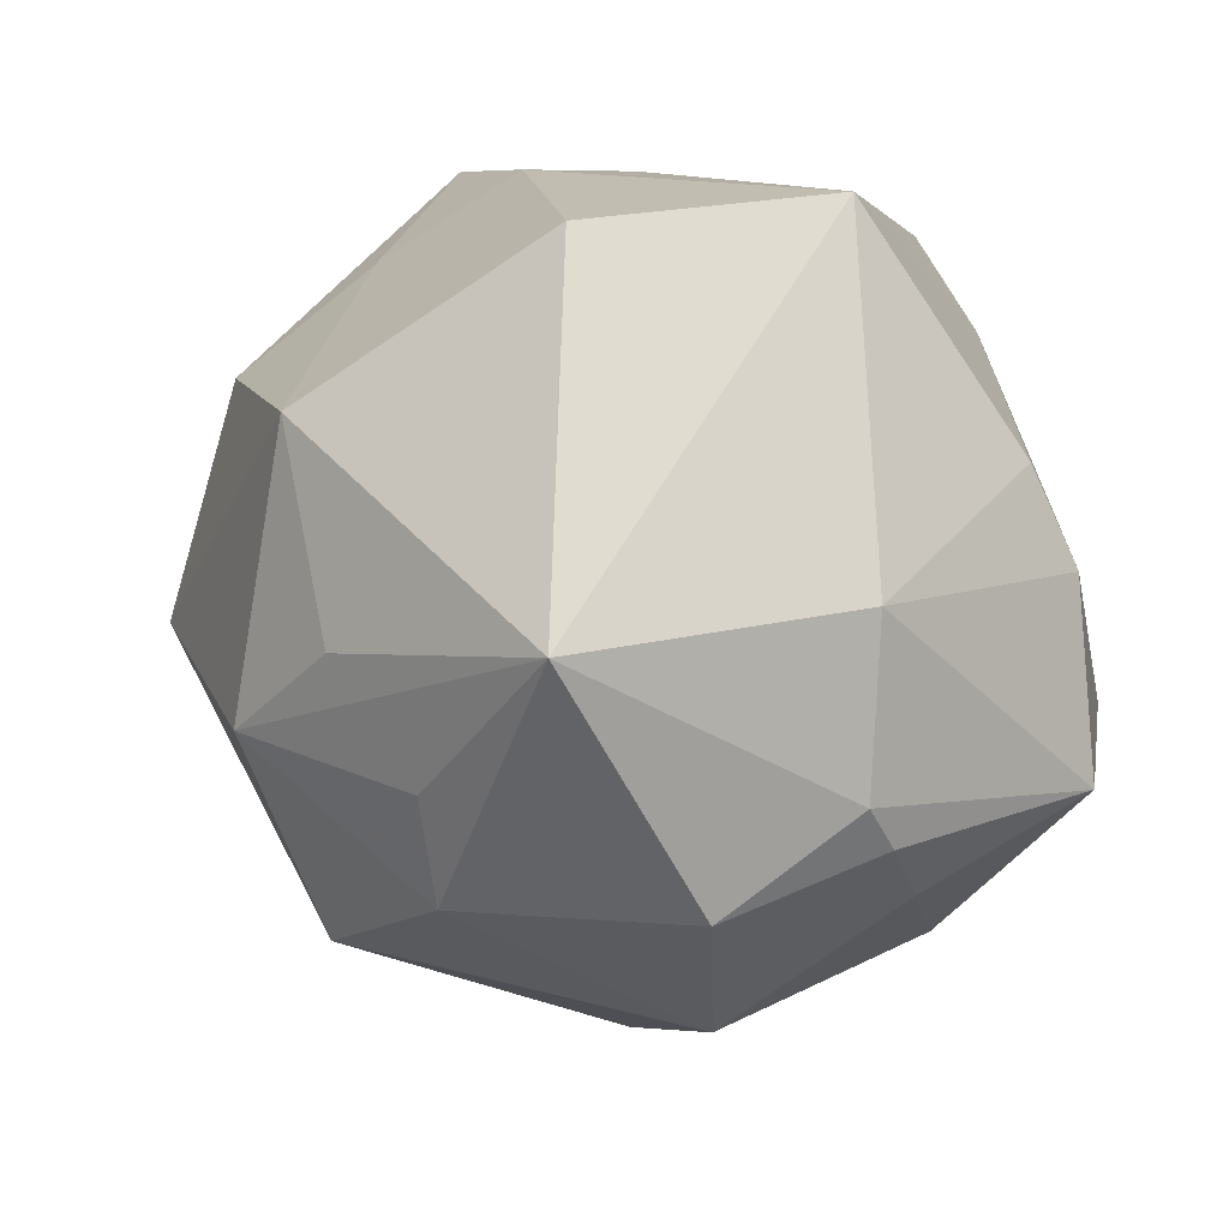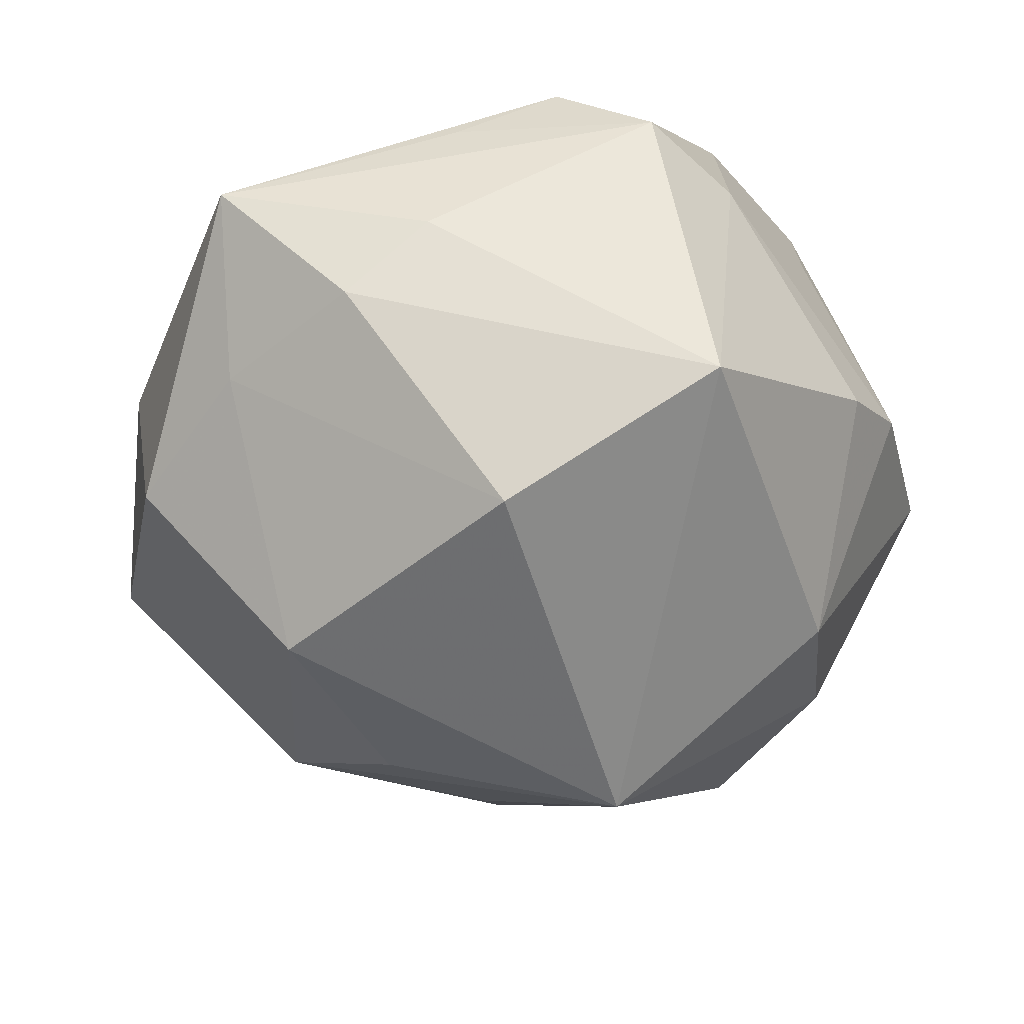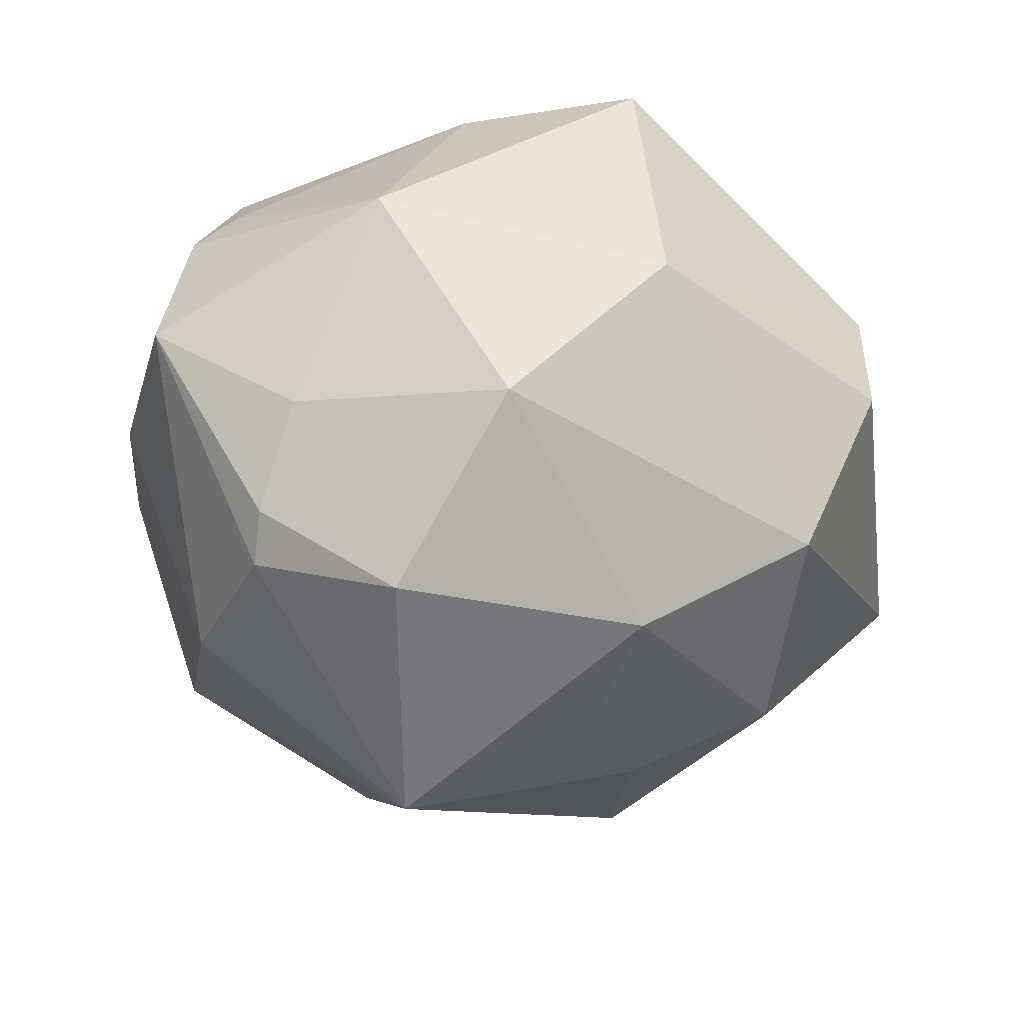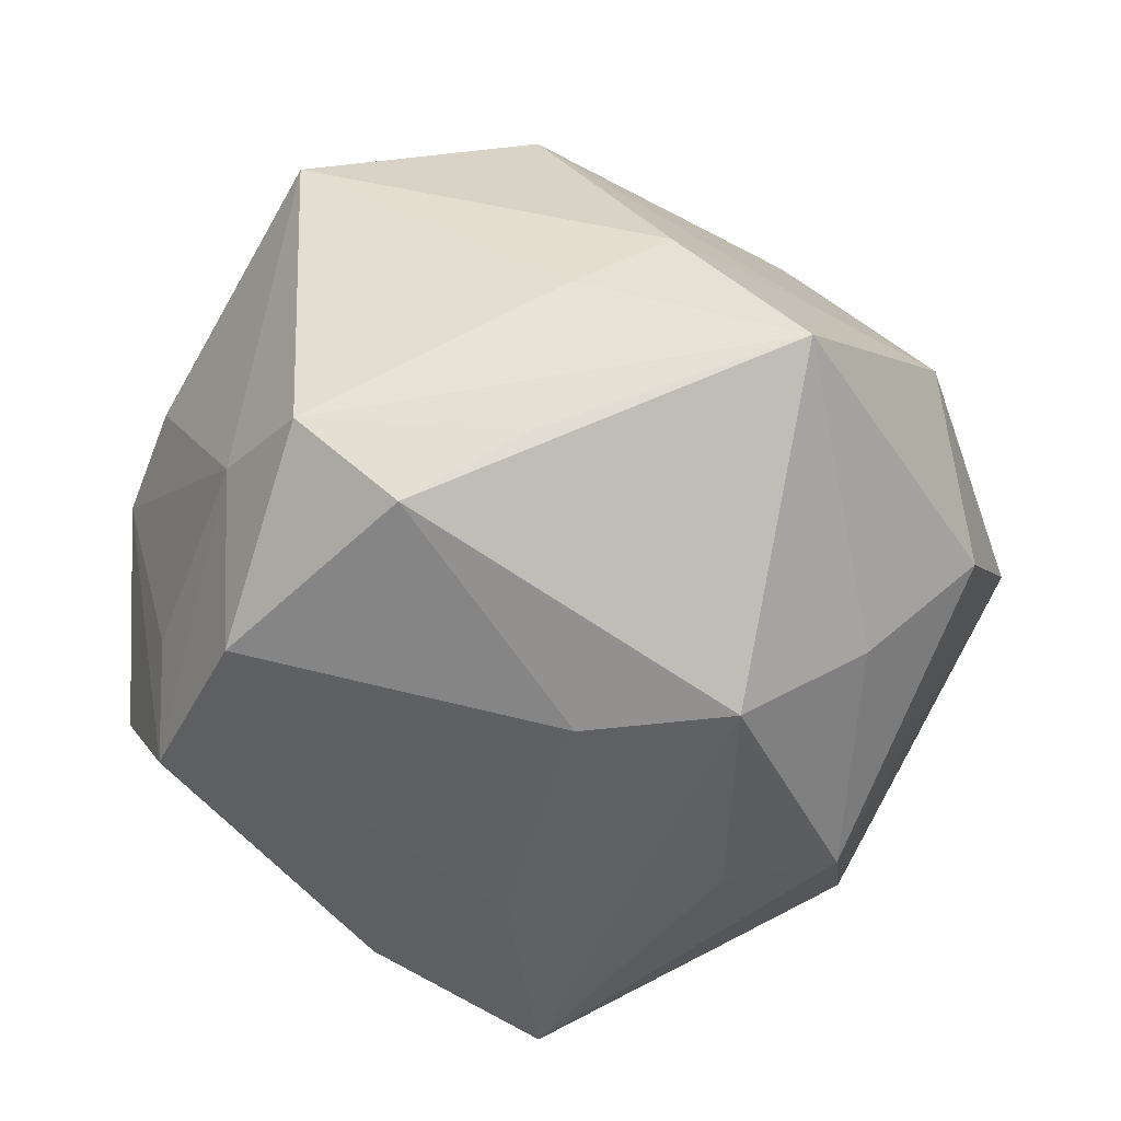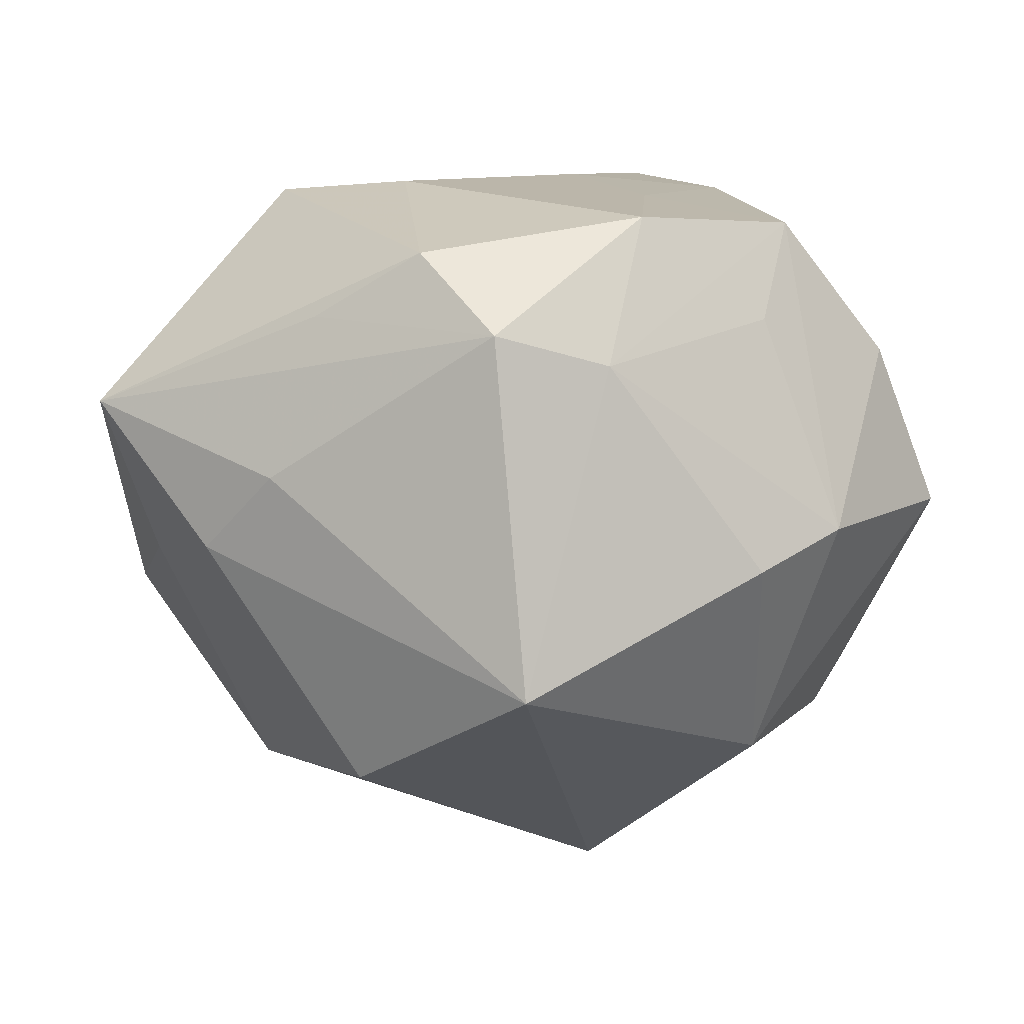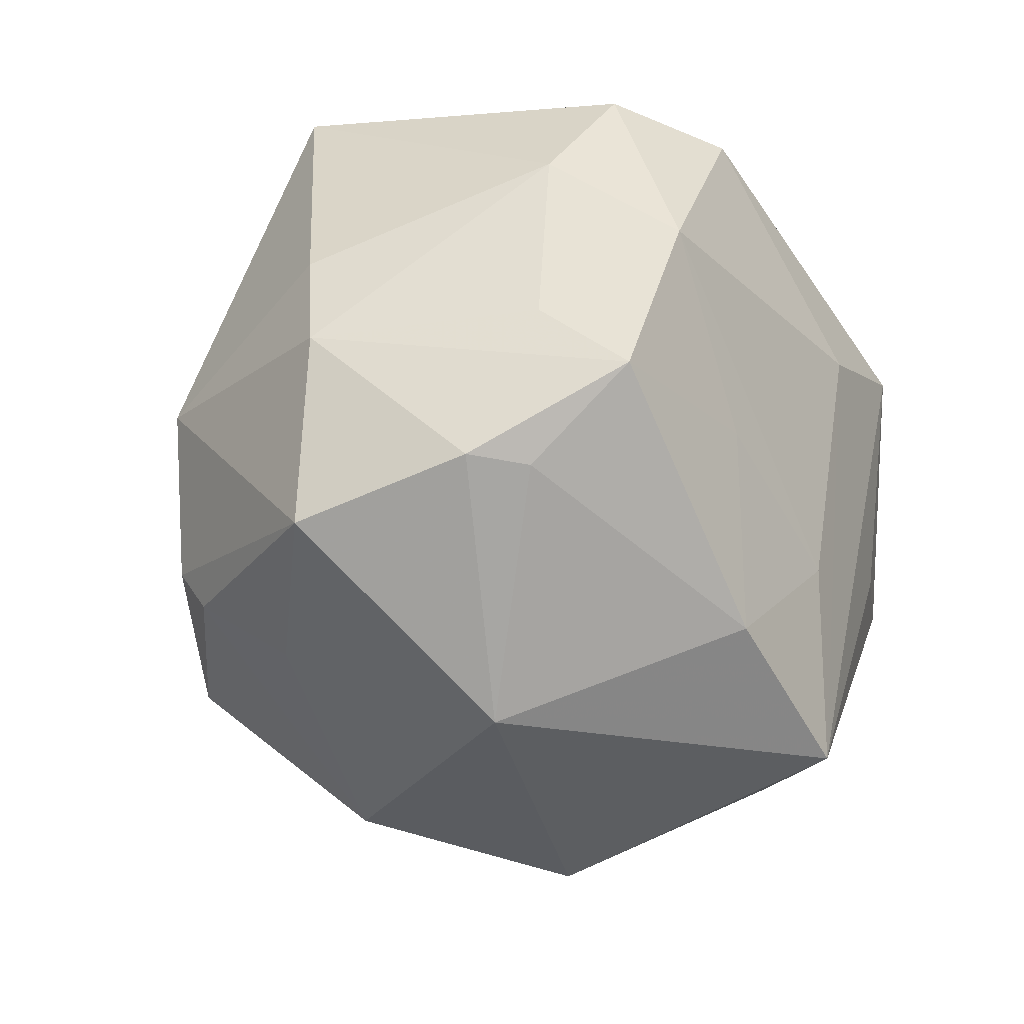
<metadata>
{"format":"obj","ext":"obj","renderer":"f3d","projection":"perspective","resolution":1024,"background":"white","views":[{"elev":7.5,"azim":-155.6,"up":"+Y"},{"elev":-30.8,"azim":-171.2,"up":"+Z"},{"elev":-31.2,"azim":-20.7,"up":"+Z"},{"elev":39.4,"azim":7.2,"up":"+Y"},{"elev":11.8,"azim":-147.4,"up":"+Z"},{"elev":-17.5,"azim":-57.6,"up":"+Y"}]}
</metadata>
<code>
v 0.03335 -0.03711 -0.002128
v 0.0247 -0.03462 -0.02253
v 0.003502 -0.03684 0.03602
v -0.02864 0.04181 -0.01443
v 0.0005788 -0.01564 0.0372
v -0.02858 -0.03587 0.01202
v -0.02184 0.0374 0.02401
v -0.03633 -0.01971 -0.02259
v -0.03658 -0.001415 0.03383
v -0.04931 -0.01684 0.0001589
v 0.04651 0.01237 0.007492
v 0.02817 0.03451 -0.005388
v 0.02313 0.02067 -0.03377
v -0.03656 0.004053 -0.02753
v 0.006844 -0.02744 -0.0329
v 0.02276 -0.0115 0.03372
v 0.03515 -0.03251 0.01249
v 0.04105 0.02254 -0.01286
v -0.01654 -0.003945 0.03599
v -0.03961 -0.01184 0.02352
v -0.01461 -0.02562 0.03545
v -0.01471 -0.04175 -0.0149
v 0.03579 0.01227 0.0229
v 0.05096 -0.00428 -0.01113
v -0.03016 0.02736 0.02017
v -0.00463 0.03906 -0.02753
v -0.03484 -0.02648 -0.01171
v 0.02782 0.04447 0.01368
v -0.0473 0.004849 5.523e-05
v 0.01589 -0.002021 -0.03822
v -0.01181 0.0003087 -0.04663
v -0.0102 0.03437 0.03195
v -0.038 0.006188 0.02358
v 0.02981 -0.01142 -0.03258
v 0.006345 -0.01525 -0.03772
v 0.01263 0.04437 -0.001757
v -0.03533 -0.01503 -0.02687
v -0.04451 -0.01113 0.01859
v -0.04324 0.01573 -0.003364
v 0.002155 -0.04748 0.002595
v 0.02375 0.01435 0.03621
v 0.007605 0.01171 0.0377
v 0.001277 0.03835 0.02462
v 0.003384 0.04426 0.007104
v 0.03453 -0.01242 0.02865
v -0.02212 -0.02618 -0.03309
v -0.02778 0.01641 0.03538
f 3 40 17
f 6 40 3
f 4 36 26
f 26 31 4
f 7 4 25
f 25 4 39
f 1 40 2
f 1 17 40
f 3 17 45
f 7 43 28
f 31 15 46
f 22 6 27
f 40 6 22
f 2 40 22
f 22 46 15
f 22 15 2
f 21 6 3
f 3 5 21
f 24 1 2
f 17 1 24
f 11 45 24
f 24 45 17
f 13 31 26
f 13 30 31
f 29 25 39
f 27 6 10
f 3 41 42
f 42 5 3
f 16 41 3
f 3 45 16
f 16 45 41
f 23 45 11
f 41 45 23
f 11 28 23
f 23 28 41
f 44 4 7
f 7 28 44
f 36 4 44
f 44 28 36
f 35 15 31
f 14 4 31
f 39 4 14
f 14 10 29
f 14 29 39
f 34 24 2
f 30 13 34
f 34 13 24
f 2 15 34
f 15 35 34
f 31 30 34
f 34 35 31
f 24 13 18
f 18 28 11
f 11 24 18
f 9 25 33
f 33 29 9
f 25 29 33
f 38 10 6
f 9 29 38
f 29 10 38
f 5 42 47
f 7 25 47
f 47 25 9
f 31 46 37
f 37 14 31
f 10 14 37
f 36 28 12
f 28 18 12
f 12 18 13
f 26 36 12
f 12 13 26
f 6 21 20
f 20 38 6
f 20 21 9
f 9 38 20
f 19 21 5
f 5 47 19
f 9 21 19
f 19 47 9
f 32 47 42
f 32 42 41
f 41 28 32
f 32 28 43
f 32 43 7
f 7 47 32
f 27 10 8
f 10 37 8
f 8 37 46
f 8 22 27
f 46 22 8

</code>
